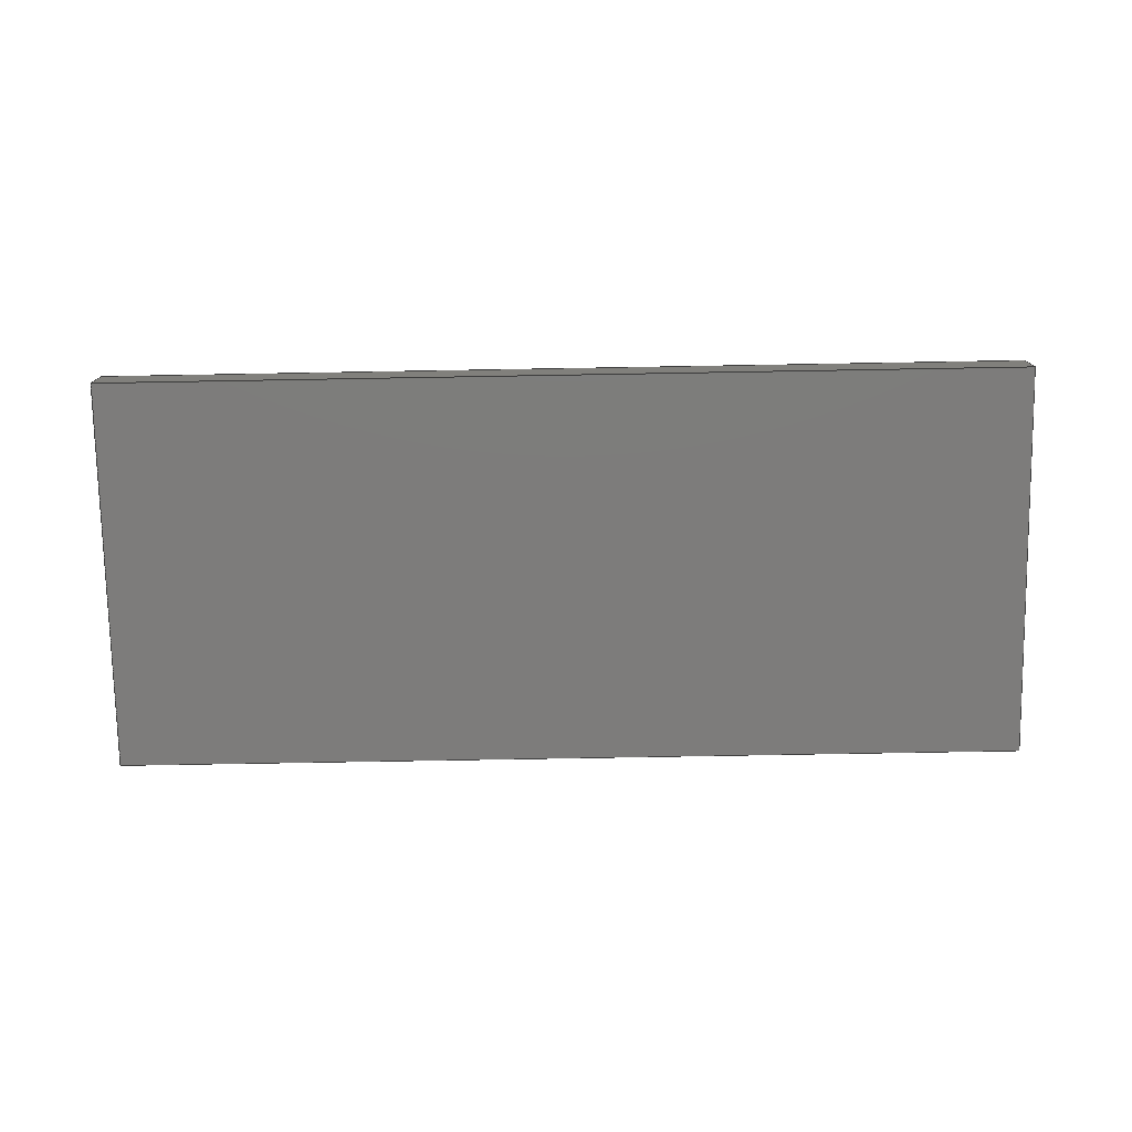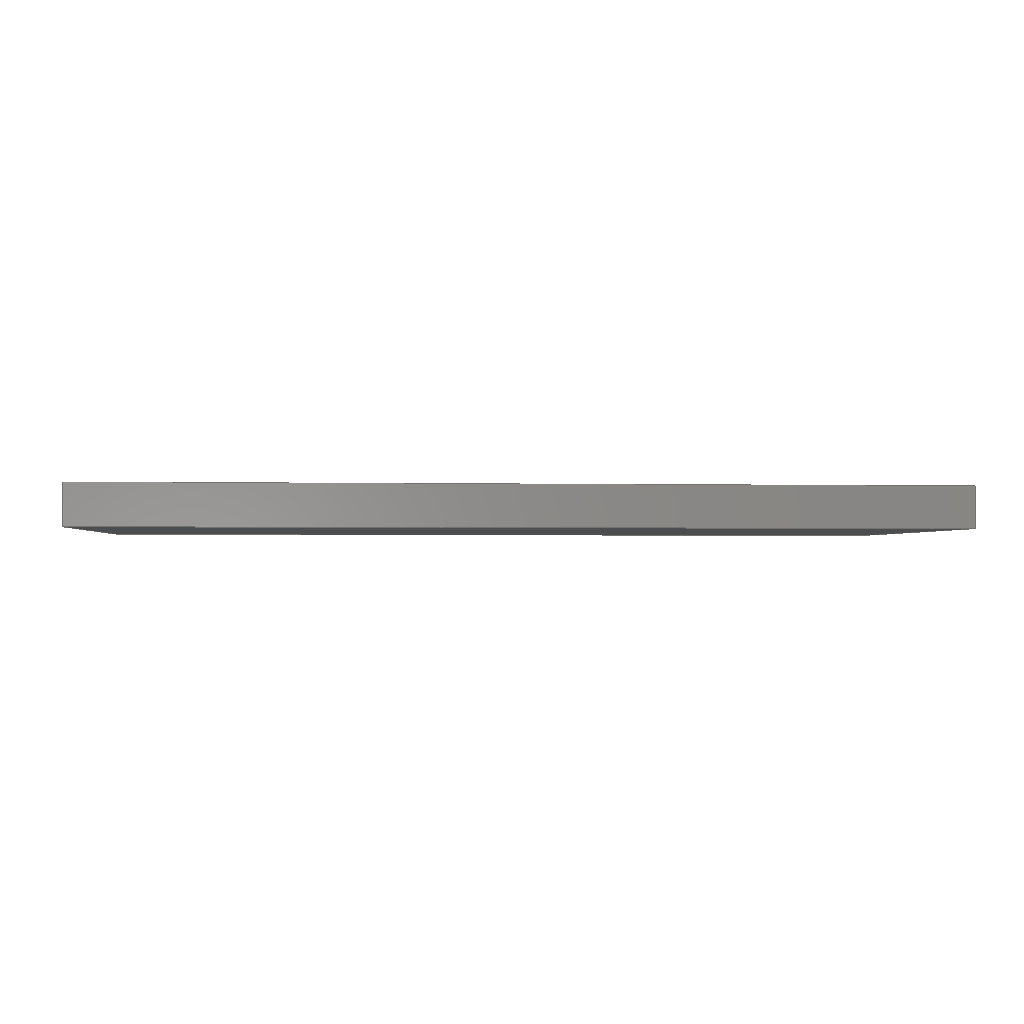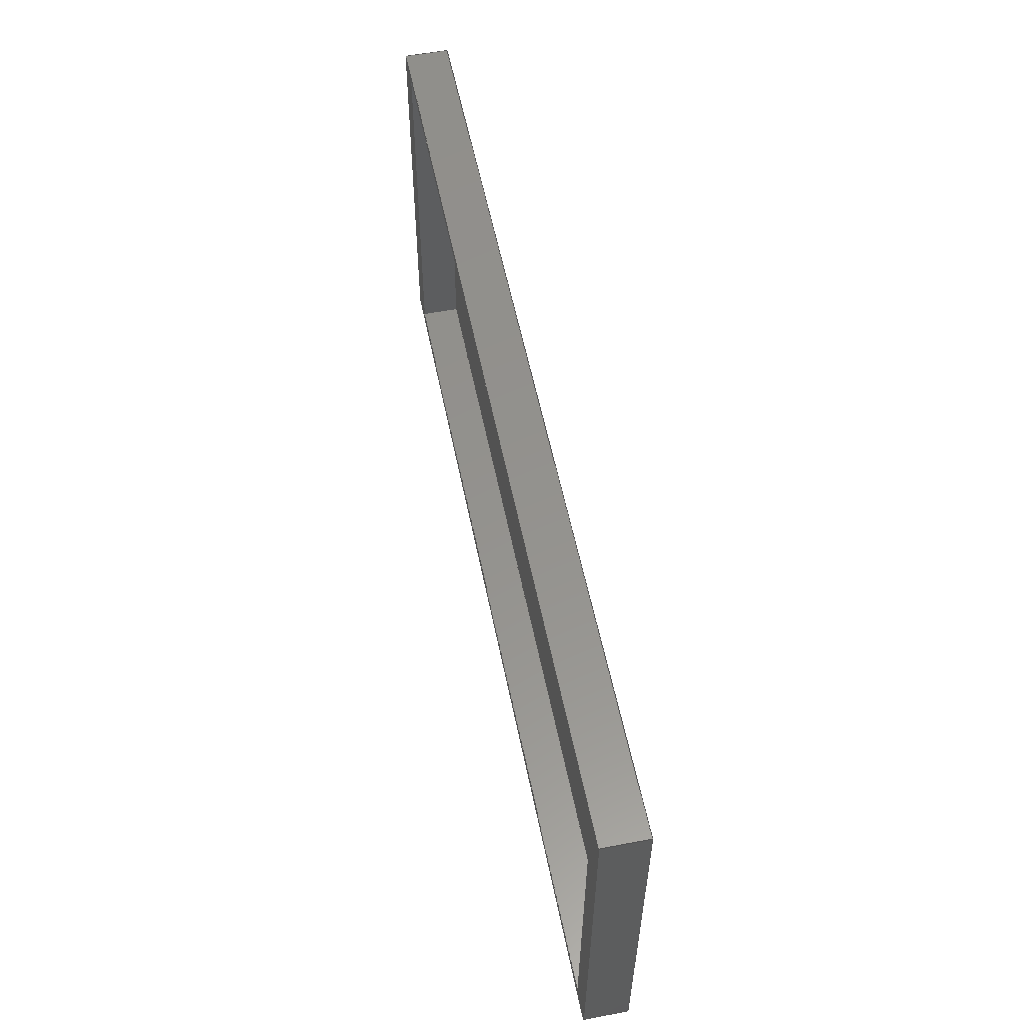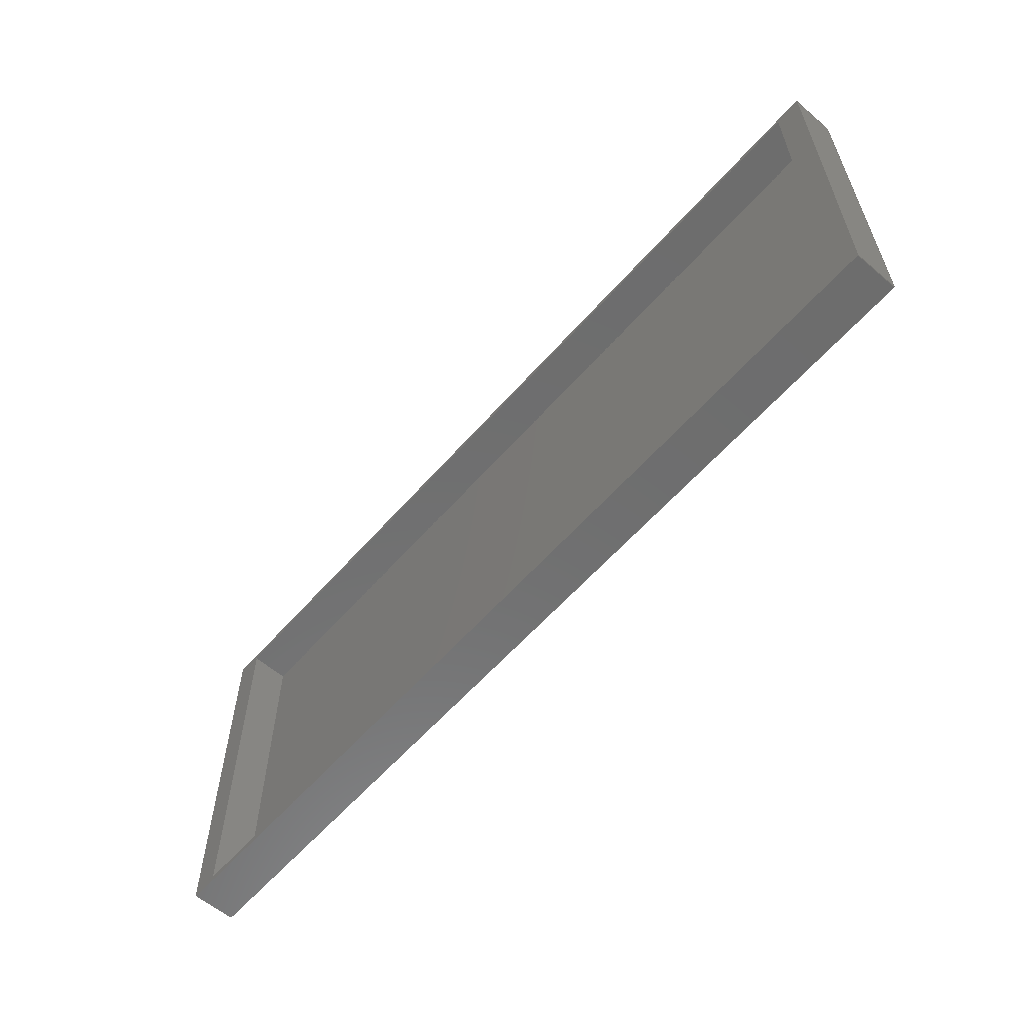
<metadata>
{"format":"step","ext":"step","renderer":"f3d","projection":"perspective","resolution":1024,"background":"white","views":[{"elev":-76.0,"azim":-179.0,"up":"+Z"},{"elev":-1.8,"azim":174.8,"up":"+Z"},{"elev":55.9,"azim":78.7,"up":"+Y"},{"elev":-59.6,"azim":49.0,"up":"+Y"}]}
</metadata>
<code>
ISO-10303-21;
DATA;
#1=MECHANICAL_DESIGN_GEOMETRIC_PRESENTATION_REPRESENTATION('',(#4),#316);
#2=SHAPE_REPRESENTATION_RELATIONSHIP('SRR','None',#323,#3);
#3=ADVANCED_BREP_SHAPE_REPRESENTATION('',(#5),#315);
#4=STYLED_ITEM('',(#332),#5);
#5=MANIFOLD_SOLID_BREP('Body1',#188);
#6=FACE_BOUND('',#28,.T.);
#7=FACE_OUTER_BOUND('',#18,.T.);
#8=FACE_OUTER_BOUND('',#19,.T.);
#9=FACE_OUTER_BOUND('',#20,.T.);
#10=FACE_OUTER_BOUND('',#21,.T.);
#11=FACE_OUTER_BOUND('',#22,.T.);
#12=FACE_OUTER_BOUND('',#23,.T.);
#13=FACE_OUTER_BOUND('',#24,.T.);
#14=FACE_OUTER_BOUND('',#25,.T.);
#15=FACE_OUTER_BOUND('',#26,.T.);
#16=FACE_OUTER_BOUND('',#27,.T.);
#17=FACE_OUTER_BOUND('',#29,.T.);
#18=EDGE_LOOP('',(#118,#119,#120,#121));
#19=EDGE_LOOP('',(#122,#123,#124,#125));
#20=EDGE_LOOP('',(#126,#127,#128,#129));
#21=EDGE_LOOP('',(#130,#131,#132,#133));
#22=EDGE_LOOP('',(#134,#135,#136,#137));
#23=EDGE_LOOP('',(#138,#139,#140,#141));
#24=EDGE_LOOP('',(#142,#143,#144,#145));
#25=EDGE_LOOP('',(#146,#147,#148,#149));
#26=EDGE_LOOP('',(#150,#151,#152,#153));
#27=EDGE_LOOP('',(#154,#155,#156,#157));
#28=EDGE_LOOP('',(#158,#159,#160,#161));
#29=EDGE_LOOP('',(#162,#163,#164,#165));
#30=LINE('',#265,#54);
#31=LINE('',#267,#55);
#32=LINE('',#269,#56);
#33=LINE('',#270,#57);
#34=LINE('',#273,#58);
#35=LINE('',#275,#59);
#36=LINE('',#276,#60);
#37=LINE('',#279,#61);
#38=LINE('',#281,#62);
#39=LINE('',#282,#63);
#40=LINE('',#284,#64);
#41=LINE('',#285,#65);
#42=LINE('',#290,#66);
#43=LINE('',#292,#67);
#44=LINE('',#294,#68);
#45=LINE('',#295,#69);
#46=LINE('',#298,#70);
#47=LINE('',#300,#71);
#48=LINE('',#301,#72);
#49=LINE('',#304,#73);
#50=LINE('',#306,#74);
#51=LINE('',#307,#75);
#52=LINE('',#309,#76);
#53=LINE('',#310,#77);
#54=VECTOR('',#217,1);
#55=VECTOR('',#218,1);
#56=VECTOR('',#219,1);
#57=VECTOR('',#220,1);
#58=VECTOR('',#223,1);
#59=VECTOR('',#224,1);
#60=VECTOR('',#225,1);
#61=VECTOR('',#228,1);
#62=VECTOR('',#229,1);
#63=VECTOR('',#230,1);
#64=VECTOR('',#233,1);
#65=VECTOR('',#234,1);
#66=VECTOR('',#239,1);
#67=VECTOR('',#240,1);
#68=VECTOR('',#241,1);
#69=VECTOR('',#242,1);
#70=VECTOR('',#245,1);
#71=VECTOR('',#246,1);
#72=VECTOR('',#247,1);
#73=VECTOR('',#250,1);
#74=VECTOR('',#251,1);
#75=VECTOR('',#252,1);
#76=VECTOR('',#255,1);
#77=VECTOR('',#256,1);
#78=VERTEX_POINT('',#263);
#79=VERTEX_POINT('',#264);
#80=VERTEX_POINT('',#266);
#81=VERTEX_POINT('',#268);
#82=VERTEX_POINT('',#272);
#83=VERTEX_POINT('',#274);
#84=VERTEX_POINT('',#278);
#85=VERTEX_POINT('',#280);
#86=VERTEX_POINT('',#288);
#87=VERTEX_POINT('',#289);
#88=VERTEX_POINT('',#291);
#89=VERTEX_POINT('',#293);
#90=VERTEX_POINT('',#297);
#91=VERTEX_POINT('',#299);
#92=VERTEX_POINT('',#303);
#93=VERTEX_POINT('',#305);
#94=EDGE_CURVE('',#78,#79,#30,.T.);
#95=EDGE_CURVE('',#78,#80,#31,.T.);
#96=EDGE_CURVE('',#80,#81,#32,.T.);
#97=EDGE_CURVE('',#79,#81,#33,.T.);
#98=EDGE_CURVE('',#82,#78,#34,.T.);
#99=EDGE_CURVE('',#82,#83,#35,.T.);
#100=EDGE_CURVE('',#83,#80,#36,.T.);
#101=EDGE_CURVE('',#84,#82,#37,.T.);
#102=EDGE_CURVE('',#84,#85,#38,.T.);
#103=EDGE_CURVE('',#85,#83,#39,.T.);
#104=EDGE_CURVE('',#79,#84,#40,.T.);
#105=EDGE_CURVE('',#81,#85,#41,.T.);
#106=EDGE_CURVE('',#86,#87,#42,.T.);
#107=EDGE_CURVE('',#86,#88,#43,.T.);
#108=EDGE_CURVE('',#89,#88,#44,.T.);
#109=EDGE_CURVE('',#87,#89,#45,.T.);
#110=EDGE_CURVE('',#87,#90,#46,.T.);
#111=EDGE_CURVE('',#91,#89,#47,.T.);
#112=EDGE_CURVE('',#90,#91,#48,.T.);
#113=EDGE_CURVE('',#90,#92,#49,.T.);
#114=EDGE_CURVE('',#93,#91,#50,.T.);
#115=EDGE_CURVE('',#92,#93,#51,.T.);
#116=EDGE_CURVE('',#92,#86,#52,.T.);
#117=EDGE_CURVE('',#88,#93,#53,.T.);
#118=ORIENTED_EDGE('',*,*,#94,.F.);
#119=ORIENTED_EDGE('',*,*,#95,.T.);
#120=ORIENTED_EDGE('',*,*,#96,.T.);
#121=ORIENTED_EDGE('',*,*,#97,.F.);
#122=ORIENTED_EDGE('',*,*,#98,.F.);
#123=ORIENTED_EDGE('',*,*,#99,.T.);
#124=ORIENTED_EDGE('',*,*,#100,.T.);
#125=ORIENTED_EDGE('',*,*,#95,.F.);
#126=ORIENTED_EDGE('',*,*,#101,.F.);
#127=ORIENTED_EDGE('',*,*,#102,.T.);
#128=ORIENTED_EDGE('',*,*,#103,.T.);
#129=ORIENTED_EDGE('',*,*,#99,.F.);
#130=ORIENTED_EDGE('',*,*,#104,.F.);
#131=ORIENTED_EDGE('',*,*,#97,.T.);
#132=ORIENTED_EDGE('',*,*,#105,.T.);
#133=ORIENTED_EDGE('',*,*,#102,.F.);
#134=ORIENTED_EDGE('',*,*,#105,.F.);
#135=ORIENTED_EDGE('',*,*,#96,.F.);
#136=ORIENTED_EDGE('',*,*,#100,.F.);
#137=ORIENTED_EDGE('',*,*,#103,.F.);
#138=ORIENTED_EDGE('',*,*,#106,.F.);
#139=ORIENTED_EDGE('',*,*,#107,.T.);
#140=ORIENTED_EDGE('',*,*,#108,.F.);
#141=ORIENTED_EDGE('',*,*,#109,.F.);
#142=ORIENTED_EDGE('',*,*,#110,.F.);
#143=ORIENTED_EDGE('',*,*,#109,.T.);
#144=ORIENTED_EDGE('',*,*,#111,.F.);
#145=ORIENTED_EDGE('',*,*,#112,.F.);
#146=ORIENTED_EDGE('',*,*,#113,.F.);
#147=ORIENTED_EDGE('',*,*,#112,.T.);
#148=ORIENTED_EDGE('',*,*,#114,.F.);
#149=ORIENTED_EDGE('',*,*,#115,.F.);
#150=ORIENTED_EDGE('',*,*,#116,.F.);
#151=ORIENTED_EDGE('',*,*,#115,.T.);
#152=ORIENTED_EDGE('',*,*,#117,.F.);
#153=ORIENTED_EDGE('',*,*,#107,.F.);
#154=ORIENTED_EDGE('',*,*,#117,.T.);
#155=ORIENTED_EDGE('',*,*,#114,.T.);
#156=ORIENTED_EDGE('',*,*,#111,.T.);
#157=ORIENTED_EDGE('',*,*,#108,.T.);
#158=ORIENTED_EDGE('',*,*,#94,.T.);
#159=ORIENTED_EDGE('',*,*,#104,.T.);
#160=ORIENTED_EDGE('',*,*,#101,.T.);
#161=ORIENTED_EDGE('',*,*,#98,.T.);
#162=ORIENTED_EDGE('',*,*,#116,.T.);
#163=ORIENTED_EDGE('',*,*,#106,.T.);
#164=ORIENTED_EDGE('',*,*,#110,.T.);
#165=ORIENTED_EDGE('',*,*,#113,.T.);
#166=PLANE('',#202);
#167=PLANE('',#203);
#168=PLANE('',#204);
#169=PLANE('',#205);
#170=PLANE('',#206);
#171=PLANE('',#207);
#172=PLANE('',#208);
#173=PLANE('',#209);
#174=PLANE('',#210);
#175=PLANE('',#211);
#176=PLANE('',#212);
#177=ADVANCED_FACE('',(#7),#166,.F.);
#178=ADVANCED_FACE('',(#8),#167,.F.);
#179=ADVANCED_FACE('',(#9),#168,.F.);
#180=ADVANCED_FACE('',(#10),#169,.F.);
#181=ADVANCED_FACE('',(#11),#170,.F.);
#182=ADVANCED_FACE('',(#12),#171,.T.);
#183=ADVANCED_FACE('',(#13),#172,.T.);
#184=ADVANCED_FACE('',(#14),#173,.T.);
#185=ADVANCED_FACE('',(#15),#174,.T.);
#186=ADVANCED_FACE('',(#16,#6),#175,.T.);
#187=ADVANCED_FACE('',(#17),#176,.F.);
#188=CLOSED_SHELL('',(#177,#178,#179,#180,#181,#182,#183,#184,#185,#186,
#187));
#189=DERIVED_UNIT_ELEMENT(#191,1);
#190=DERIVED_UNIT_ELEMENT(#318,3);
#191=(
MASS_UNIT()
NAMED_UNIT(*)
SI_UNIT(.KILO.,.GRAM.)
);
#192=DERIVED_UNIT((#189,#190));
#193=MEASURE_REPRESENTATION_ITEM('density measure',
POSITIVE_RATIO_MEASURE(7850),#192);
#194=PROPERTY_DEFINITION_REPRESENTATION(#199,#196);
#195=PROPERTY_DEFINITION_REPRESENTATION(#200,#197);
#196=REPRESENTATION('material name',(#198),#315);
#197=REPRESENTATION('density',(#193),#315);
#198=DESCRIPTIVE_REPRESENTATION_ITEM('Steel','Steel');
#199=PROPERTY_DEFINITION('material property','material name',#325);
#200=PROPERTY_DEFINITION('material property','density of part',#325);
#201=AXIS2_PLACEMENT_3D('placement',#261,#213,#214);
#202=AXIS2_PLACEMENT_3D('',#262,#215,#216);
#203=AXIS2_PLACEMENT_3D('',#271,#221,#222);
#204=AXIS2_PLACEMENT_3D('',#277,#226,#227);
#205=AXIS2_PLACEMENT_3D('',#283,#231,#232);
#206=AXIS2_PLACEMENT_3D('',#286,#235,#236);
#207=AXIS2_PLACEMENT_3D('',#287,#237,#238);
#208=AXIS2_PLACEMENT_3D('',#296,#243,#244);
#209=AXIS2_PLACEMENT_3D('',#302,#248,#249);
#210=AXIS2_PLACEMENT_3D('',#308,#253,#254);
#211=AXIS2_PLACEMENT_3D('',#311,#257,#258);
#212=AXIS2_PLACEMENT_3D('',#312,#259,#260);
#213=DIRECTION('axis',(0,0,1));
#214=DIRECTION('refdir',(1,0,0));
#215=DIRECTION('center_axis',(1,-6.358e-16,0));
#216=DIRECTION('ref_axis',(-6.358e-16,-1,0));
#217=DIRECTION('',(-6.358e-16,-1,0));
#218=DIRECTION('',(0,0,-1));
#219=DIRECTION('',(-6.358e-16,-1,0));
#220=DIRECTION('',(0,0,-1));
#221=DIRECTION('center_axis',(-7.064e-17,1,0));
#222=DIRECTION('ref_axis',(1,7.064e-17,0));
#223=DIRECTION('',(1,7.064e-17,0));
#224=DIRECTION('',(0,0,-1));
#225=DIRECTION('',(1,7.064e-17,0));
#226=DIRECTION('center_axis',(-1,9.537e-16,0));
#227=DIRECTION('ref_axis',(9.537e-16,1,0));
#228=DIRECTION('',(9.537e-16,1,0));
#229=DIRECTION('',(0,0,-1));
#230=DIRECTION('',(9.537e-16,1,0));
#231=DIRECTION('center_axis',(3.885e-16,-1,0));
#232=DIRECTION('ref_axis',(-1,-3.885e-16,0));
#233=DIRECTION('',(-1,-3.885e-16,0));
#234=DIRECTION('',(-1,-3.885e-16,0));
#235=DIRECTION('center_axis',(0,0,-1));
#236=DIRECTION('ref_axis',(-1,0,0));
#237=DIRECTION('center_axis',(-1,1.554e-16,0));
#238=DIRECTION('ref_axis',(-1.554e-16,-1,0));
#239=DIRECTION('',(1.554e-16,1,0));
#240=DIRECTION('',(0,0,1));
#241=DIRECTION('',(-1.554e-16,-1,0));
#242=DIRECTION('',(0,0,1));
#243=DIRECTION('center_axis',(-9.991e-17,1,0));
#244=DIRECTION('ref_axis',(-1,-9.991e-17,0));
#245=DIRECTION('',(1,9.991e-17,0));
#246=DIRECTION('',(-1,-9.991e-17,0));
#247=DIRECTION('',(0,0,1));
#248=DIRECTION('center_axis',(1,-1.554e-16,0));
#249=DIRECTION('ref_axis',(1.554e-16,1,0));
#250=DIRECTION('',(-1.554e-16,-1,0));
#251=DIRECTION('',(1.554e-16,1,0));
#252=DIRECTION('',(0,0,1));
#253=DIRECTION('center_axis',(1.665e-16,-1,0));
#254=DIRECTION('ref_axis',(1,1.665e-16,0));
#255=DIRECTION('',(-1,-1.665e-16,0));
#256=DIRECTION('',(1,1.665e-16,0));
#257=DIRECTION('center_axis',(0,0,1));
#258=DIRECTION('ref_axis',(1,0,0));
#259=DIRECTION('center_axis',(0,0,1));
#260=DIRECTION('ref_axis',(1,0,0));
#261=CARTESIAN_POINT('',(0,0,0));
#262=CARTESIAN_POINT('Origin',(25.15,11.18,2.54));
#263=CARTESIAN_POINT('',(25.15,11.18,2.54));
#264=CARTESIAN_POINT('',(25.15,-11.18,2.54));
#265=CARTESIAN_POINT('',(25.15,5.588,2.54));
#266=CARTESIAN_POINT('',(25.15,11.18,0.254));
#267=CARTESIAN_POINT('',(25.15,11.18,2.54));
#268=CARTESIAN_POINT('',(25.15,-11.18,0.254));
#269=CARTESIAN_POINT('',(25.15,11.18,0.254));
#270=CARTESIAN_POINT('',(25.15,-11.18,2.54));
#271=CARTESIAN_POINT('Origin',(-25.15,11.18,2.54));
#272=CARTESIAN_POINT('',(-25.15,11.18,2.54));
#273=CARTESIAN_POINT('',(-12.57,11.18,2.54));
#274=CARTESIAN_POINT('',(-25.15,11.18,0.254));
#275=CARTESIAN_POINT('',(-25.15,11.18,2.54));
#276=CARTESIAN_POINT('',(-25.15,11.18,0.254));
#277=CARTESIAN_POINT('Origin',(-25.15,-11.18,2.54));
#278=CARTESIAN_POINT('',(-25.15,-11.18,2.54));
#279=CARTESIAN_POINT('',(-25.15,-5.588,2.54));
#280=CARTESIAN_POINT('',(-25.15,-11.18,0.254));
#281=CARTESIAN_POINT('',(-25.15,-11.18,2.54));
#282=CARTESIAN_POINT('',(-25.15,-11.18,0.254));
#283=CARTESIAN_POINT('Origin',(25.15,-11.18,2.54));
#284=CARTESIAN_POINT('',(12.57,-11.18,2.54));
#285=CARTESIAN_POINT('',(25.15,-11.18,0.254));
#286=CARTESIAN_POINT('Origin',(-7.105e-15,-5.329e-15,
0.254));
#287=CARTESIAN_POINT('Origin',(-26.67,11.43,0));
#288=CARTESIAN_POINT('',(-26.67,-11.43,0));
#289=CARTESIAN_POINT('',(-26.67,11.43,0));
#290=CARTESIAN_POINT('',(-26.67,-11.43,0));
#291=CARTESIAN_POINT('',(-26.67,-11.43,2.54));
#292=CARTESIAN_POINT('',(-26.67,-11.43,0));
#293=CARTESIAN_POINT('',(-26.67,11.43,2.54));
#294=CARTESIAN_POINT('',(-26.67,-11.43,2.54));
#295=CARTESIAN_POINT('',(-26.67,11.43,0));
#296=CARTESIAN_POINT('Origin',(26.67,11.43,0));
#297=CARTESIAN_POINT('',(26.67,11.43,0));
#298=CARTESIAN_POINT('',(-26.67,11.43,0));
#299=CARTESIAN_POINT('',(26.67,11.43,2.54));
#300=CARTESIAN_POINT('',(-26.67,11.43,2.54));
#301=CARTESIAN_POINT('',(26.67,11.43,0));
#302=CARTESIAN_POINT('Origin',(26.67,-11.43,0));
#303=CARTESIAN_POINT('',(26.67,-11.43,0));
#304=CARTESIAN_POINT('',(26.67,11.43,0));
#305=CARTESIAN_POINT('',(26.67,-11.43,2.54));
#306=CARTESIAN_POINT('',(26.67,11.43,2.54));
#307=CARTESIAN_POINT('',(26.67,-11.43,0));
#308=CARTESIAN_POINT('Origin',(-26.67,-11.43,0));
#309=CARTESIAN_POINT('',(26.67,-11.43,0));
#310=CARTESIAN_POINT('',(26.67,-11.43,2.54));
#311=CARTESIAN_POINT('Origin',(-3.553e-15,0,2.54));
#312=CARTESIAN_POINT('Origin',(-3.553e-15,0,0));
#313=UNCERTAINTY_MEASURE_WITH_UNIT(LENGTH_MEASURE(0.001),#317,
'DISTANCE_ACCURACY_VALUE',
'Maximum model space distance between geometric entities at asserted c
onnectivities');
#314=UNCERTAINTY_MEASURE_WITH_UNIT(LENGTH_MEASURE(0.001),#317,
'DISTANCE_ACCURACY_VALUE',
'Maximum model space distance between geometric entities at asserted c
onnectivities');
#315=(
GEOMETRIC_REPRESENTATION_CONTEXT(3)
GLOBAL_UNCERTAINTY_ASSIGNED_CONTEXT((#313))
GLOBAL_UNIT_ASSIGNED_CONTEXT((#317,#319,#320))
REPRESENTATION_CONTEXT('','3D')
);
#316=(
GEOMETRIC_REPRESENTATION_CONTEXT(3)
GLOBAL_UNCERTAINTY_ASSIGNED_CONTEXT((#314))
GLOBAL_UNIT_ASSIGNED_CONTEXT((#317,#319,#320))
REPRESENTATION_CONTEXT('','3D')
);
#317=(
LENGTH_UNIT()
NAMED_UNIT(*)
SI_UNIT(.CENTI.,.METRE.)
);
#318=(
LENGTH_UNIT()
NAMED_UNIT(*)
SI_UNIT($,.METRE.)
);
#319=(
NAMED_UNIT(*)
PLANE_ANGLE_UNIT()
SI_UNIT($,.RADIAN.)
);
#320=(
NAMED_UNIT(*)
SI_UNIT($,.STERADIAN.)
SOLID_ANGLE_UNIT()
);
#321=SHAPE_DEFINITION_REPRESENTATION(#322,#323);
#322=PRODUCT_DEFINITION_SHAPE('',$,#325);
#323=SHAPE_REPRESENTATION('',(#201),#315);
#324=PRODUCT_DEFINITION_CONTEXT('part definition',#329,'design');
#325=PRODUCT_DEFINITION('bottom door','bottom door v1',#326,#324);
#326=PRODUCT_DEFINITION_FORMATION('',$,#331);
#327=PRODUCT_RELATED_PRODUCT_CATEGORY('bottom door v1','bottom door v1',
(#331));
#328=APPLICATION_PROTOCOL_DEFINITION('international standard',
'automotive_design',2009,#329);
#329=APPLICATION_CONTEXT(
'Core Data for Automotive Mechanical Design Process');
#330=PRODUCT_CONTEXT('part definition',#329,'mechanical');
#331=PRODUCT('bottom door','bottom door v1',$,(#330));
#332=PRESENTATION_STYLE_ASSIGNMENT((#333));
#333=SURFACE_STYLE_USAGE(.BOTH.,#334);
#334=SURFACE_SIDE_STYLE('',(#335));
#335=SURFACE_STYLE_FILL_AREA(#336);
#336=FILL_AREA_STYLE('Plastic - Matte (White)',(#337));
#337=FILL_AREA_STYLE_COLOUR('Plastic - Matte (White)',#338);
#338=COLOUR_RGB('Plastic - Matte (White)',0.9647,0.9647,
0.9529);
ENDSEC;
END-ISO-10303-21;

</code>
